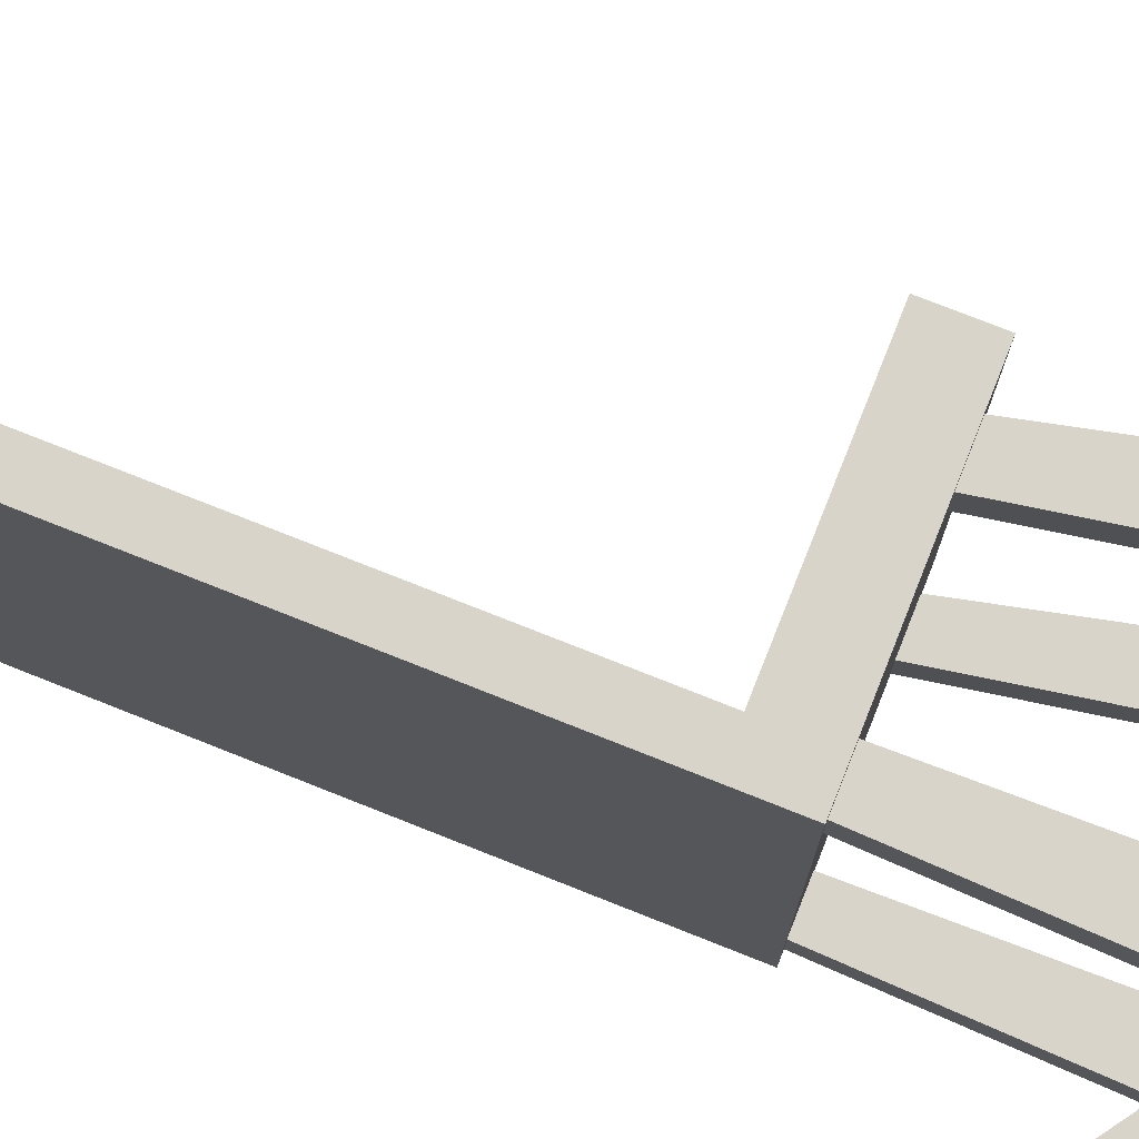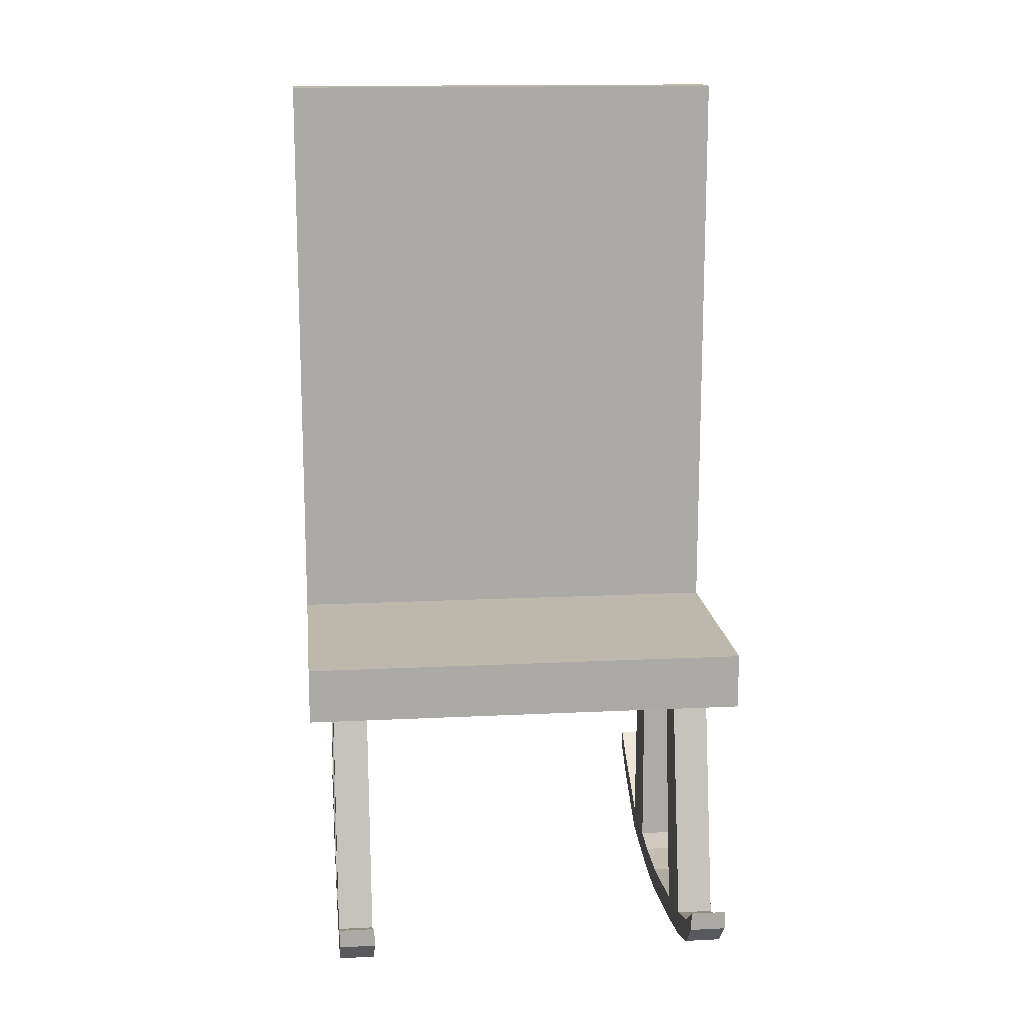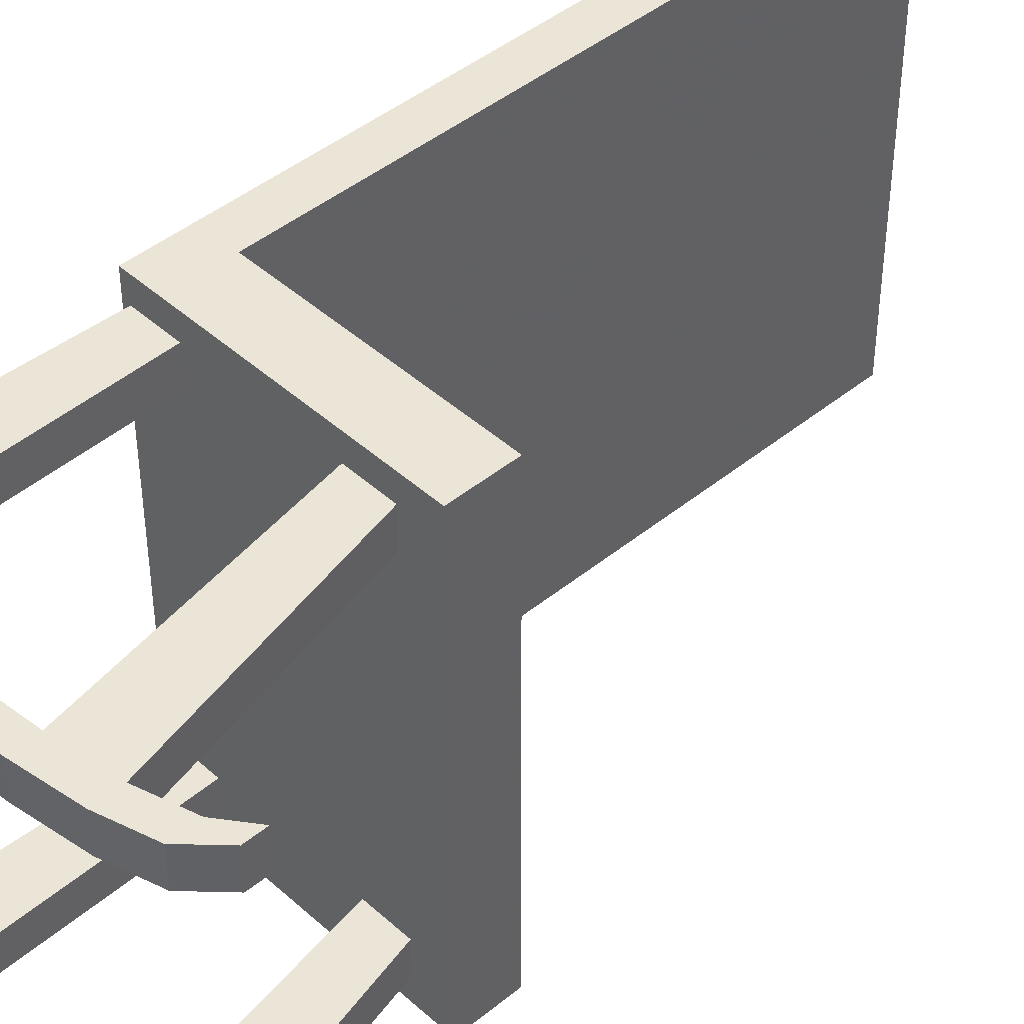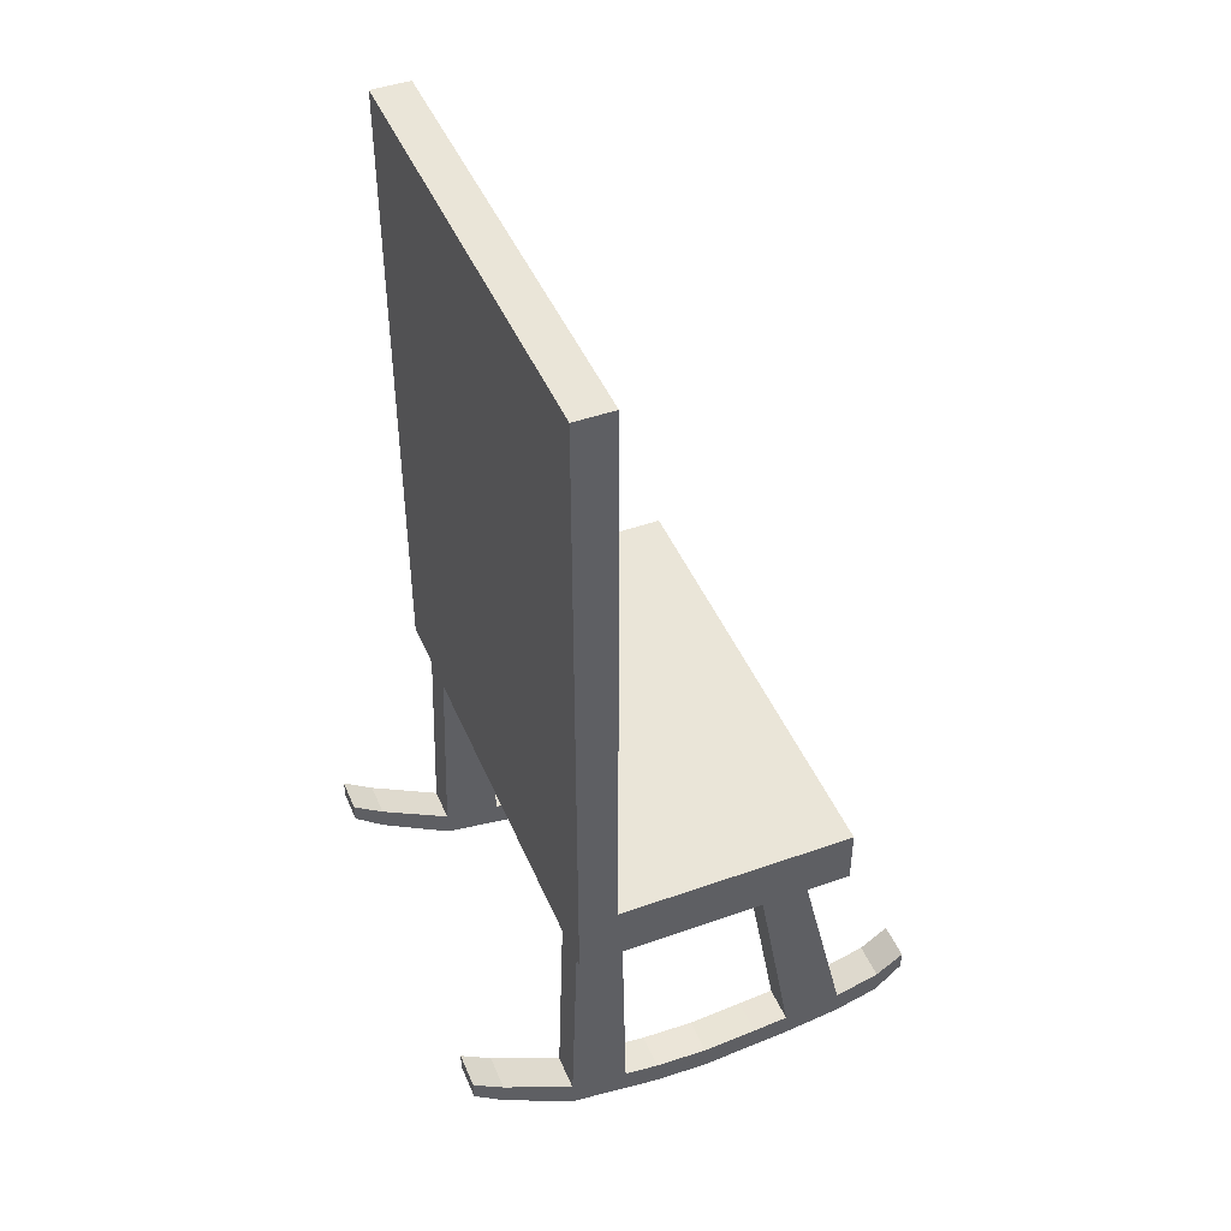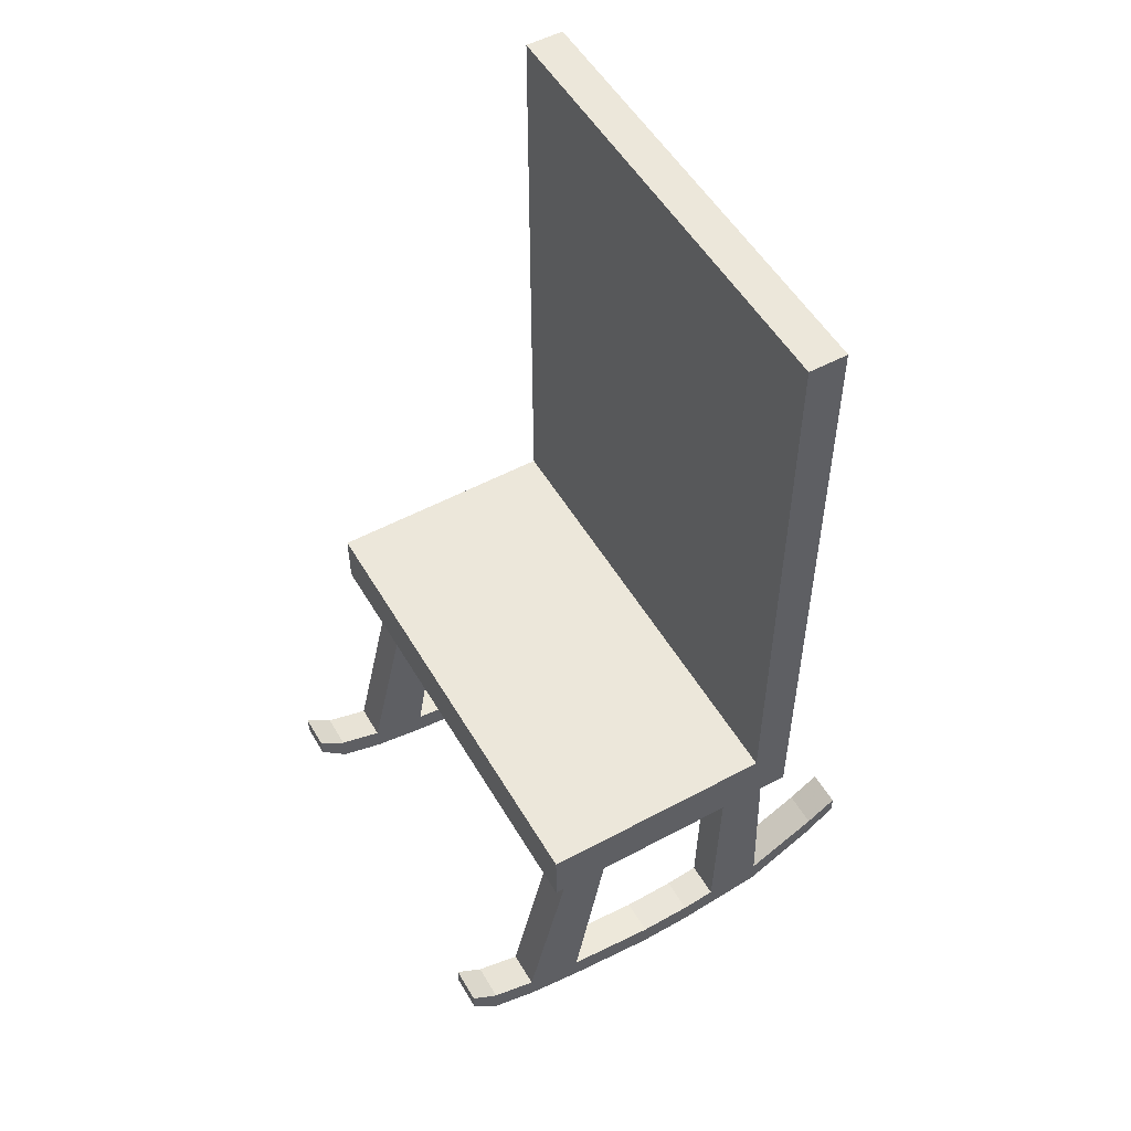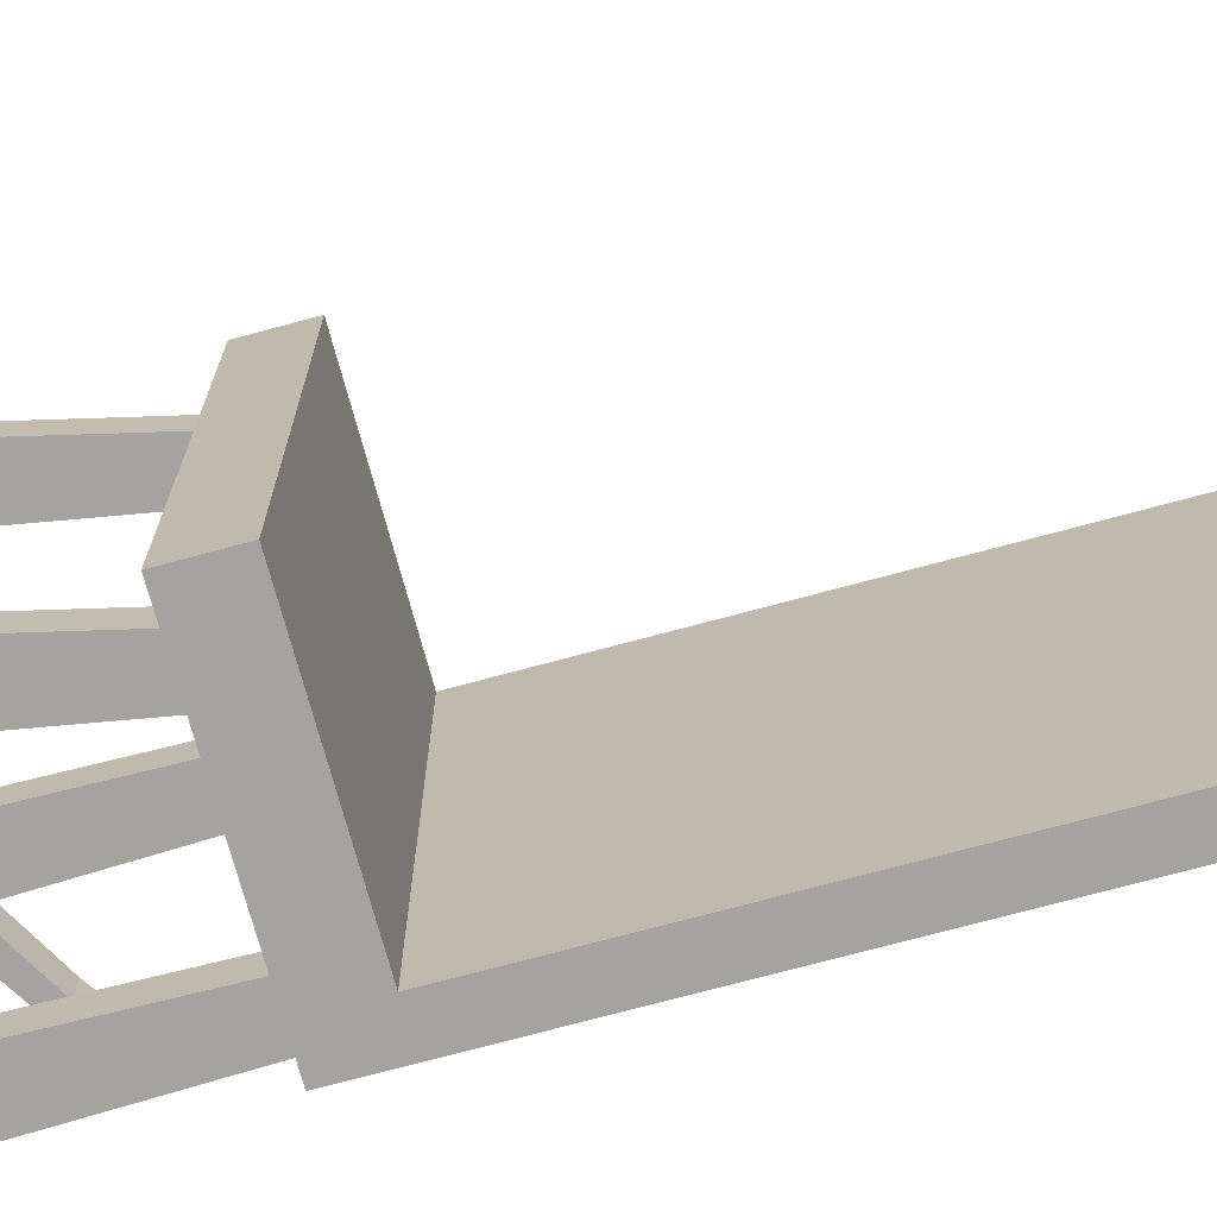
<metadata>
{"format":"obj","ext":"obj","renderer":"f3d","projection":"perspective","resolution":1024,"background":"white","views":[{"elev":75.4,"azim":-68.3,"up":"+Z"},{"elev":14.7,"azim":83.9,"up":"+Y"},{"elev":44.2,"azim":46.3,"up":"+Z"},{"elev":45.4,"azim":-22.2,"up":"+Y"},{"elev":53.0,"azim":150.1,"up":"+Y"},{"elev":-72.9,"azim":105.1,"up":"+Z"}]}
</metadata>
<code>
o Chair873x13
v -0.1518 0.5936 0.01185
v -0.1518 0.7181 0.01185
v -0.7433 0.5936 0.01185
v -0.7433 0.7181 0.01185
v -0.1518 0.5936 -0.9881
v -0.1518 0.7181 -0.9881
v -0.7433 0.5936 -0.9881
v -0.7433 0.7181 -0.9881
v -0.6204 0.07037 -0.04264
v -0.6305 0.6052 -0.04264
v -0.7434 0.08947 -0.04264
v -0.7264 0.6052 -0.04264
v -0.6204 0.07037 -0.1209
v -0.6305 0.6052 -0.1209
v -0.7434 0.08947 -0.1209
v -0.7264 0.6052 -0.1209
v -0.1158 0.08947 -0.04264
v -0.237 0.6052 -0.04264
v -0.2388 0.07092 -0.04264
v -0.3329 0.6052 -0.04264
v -0.1158 0.08947 -0.1209
v -0.237 0.6052 -0.1209
v -0.2388 0.07092 -0.1209
v -0.3329 0.6052 -0.1209
v -0.2388 0.01616 -0.04264
v -0.1158 0.0347 -0.04264
v -0.2388 0.01616 -0.1209
v -0.1158 0.0347 -0.1209
v -0.7434 0.03471 -0.04264
v -0.6204 0.01562 -0.04264
v -0.7434 0.03471 -0.1209
v -0.6204 0.01562 -0.1209
v -0.8973 0.1769 -0.1209
v -0.8973 0.1769 -0.04264
v -0.8973 0.1286 -0.1209
v -0.8973 0.1286 -0.04264
v -0.02039 0.1181 -0.04264
v -0.02039 0.1181 -0.1209
v -0.02039 0.06334 -0.04264
v -0.02039 0.06334 -0.1209
v -0.3154 0.06394 -0.04264
v -0.3154 0.06394 -0.1209
v -0.3154 0.009176 -0.04264
v -0.3154 0.009176 -0.1209
v -0.5468 0.004325 -0.04264
v -0.5468 0.004325 -0.1209
v -0.5468 0.05908 -0.04264
v -0.5468 0.05908 -0.1209
v -0.433 0.05363 -0.04264
v -0.433 0.05363 -0.1209
v -0.433 -0.001132 -0.04264
v -0.433 -0.001132 -0.1209
v 0.03751 0.1617 -0.04264
v 0.03751 0.1617 -0.1209
v 0.03751 0.1206 -0.04264
v 0.03751 0.1206 -0.1209
v -0.9625 0.222 -0.1209
v -0.9625 0.222 -0.04264
v -0.9625 0.1817 -0.1209
v -0.9625 0.1817 -0.04264
v -0.6607 0.5936 0.01185
v -0.6607 0.7181 0.01185
v -0.6607 0.5936 -0.9881
v -0.6607 0.7181 -0.9881
v -0.6607 1.999 0.01185
v -0.7433 1.999 0.01185
v -0.7433 1.999 -0.9881
v -0.6607 1.999 -0.9881
v -0.7433 0.5936 -0.1459
v -0.7433 0.7181 -0.1459
v -0.1518 0.5936 -0.1459
v -0.1518 0.7181 -0.1459
v -0.6607 0.7181 -0.1459
v -0.6607 0.5936 -0.1459
v -0.7433 1.999 -0.1459
v -0.6607 1.999 -0.1459
v -0.7433 0.7181 -0.8298
v -0.1518 0.5936 -0.8298
v -0.6607 0.7181 -0.8298
v -0.7433 1.999 -0.8298
v -0.6607 1.999 -0.8298
v -0.7433 0.5936 -0.8298
v -0.1518 0.7181 -0.8298
v -0.6607 0.5936 -0.8298
v -0.6607 1.879 0.01185
v -0.7433 1.879 0.01185
v -0.7433 1.879 -0.9881
v -0.6607 1.879 -0.9881
v -0.6607 1.879 -0.1459
v -0.7433 1.879 -0.1459
v -0.7433 1.879 -0.8298
v -0.6607 1.879 -0.8298
v -0.7433 0.8321 0.01185
v -0.7433 0.8321 -0.9881
v -0.6607 0.8321 -0.9881
v -0.6607 0.8321 0.01185
v -0.6607 0.8321 -0.1459
v -0.7433 0.8321 -0.1459
v -0.7433 0.8321 -0.8298
v -0.6607 0.8321 -0.8298
v -0.6204 0.07037 -0.8513
v -0.6305 0.6052 -0.8513
v -0.7434 0.08947 -0.8513
v -0.7264 0.6052 -0.8513
v -0.6204 0.07037 -0.9296
v -0.6305 0.6052 -0.9296
v -0.7434 0.08947 -0.9296
v -0.7264 0.6052 -0.9296
v -0.1158 0.08947 -0.8513
v -0.237 0.6052 -0.8513
v -0.2388 0.07092 -0.8513
v -0.3329 0.6052 -0.8513
v -0.1158 0.08947 -0.9296
v -0.237 0.6052 -0.9296
v -0.2388 0.07092 -0.9296
v -0.3329 0.6052 -0.9296
v -0.2388 0.01616 -0.8513
v -0.1158 0.0347 -0.8513
v -0.2388 0.01616 -0.9296
v -0.1158 0.0347 -0.9296
v -0.7434 0.03471 -0.8513
v -0.6204 0.01562 -0.8513
v -0.7434 0.03471 -0.9296
v -0.6204 0.01562 -0.9296
v -0.8973 0.1769 -0.9296
v -0.8973 0.1769 -0.8513
v -0.8973 0.1286 -0.9296
v -0.8973 0.1286 -0.8513
v -0.02039 0.1181 -0.8513
v -0.02039 0.1181 -0.9296
v -0.02039 0.06334 -0.8513
v -0.02039 0.06334 -0.9296
v -0.3154 0.06394 -0.8513
v -0.3154 0.06394 -0.9296
v -0.3154 0.009176 -0.8513
v -0.3154 0.009176 -0.9296
v -0.5468 0.004325 -0.8513
v -0.5468 0.004325 -0.9296
v -0.5468 0.05908 -0.8513
v -0.5468 0.05908 -0.9296
v -0.433 0.05363 -0.8513
v -0.433 0.05363 -0.9296
v -0.433 -0.001132 -0.8513
v -0.433 -0.001132 -0.9296
v 0.03751 0.1617 -0.8513
v 0.03751 0.1617 -0.9296
v 0.03751 0.1206 -0.8513
v 0.03751 0.1206 -0.9296
v -0.9625 0.222 -0.9296
v -0.9625 0.222 -0.8513
v -0.9625 0.1817 -0.9296
v -0.9625 0.1817 -0.8513
f 62 3 61
f 77 7 82
f 64 5 63
f 72 1 71
f 63 78 84
f 62 72 73
f 10 11 9
f 12 15 11
f 15 14 13
f 14 9 13
f 9 29 30
f 16 10 14
f 18 19 17
f 20 23 19
f 23 22 21
f 22 17 21
f 17 38 21
f 20 22 24
f 41 23 42
f 25 28 26
f 46 30 32
f 19 26 17
f 23 28 27
f 31 30 29
f 13 31 15
f 41 25 19
f 29 35 31
f 42 27 44
f 34 60 36
f 11 36 29
f 15 35 33
f 15 34 11
f 38 56 40
f 21 40 28
f 28 39 26
f 17 39 37
f 50 44 52
f 49 43 41
f 27 43 44
f 41 50 49
f 9 48 13
f 30 47 9
f 48 32 13
f 51 46 52
f 43 52 44
f 49 48 47
f 45 49 47
f 50 46 48
f 53 56 54
f 40 55 39
f 37 55 53
f 38 53 54
f 57 60 58
f 33 58 34
f 33 59 57
f 35 60 59
f 85 66 86
f 82 63 84
f 8 63 7
f 2 61 1
f 66 76 75
f 86 75 90
f 87 68 88
f 88 81 92
f 89 65 85
f 90 80 91
f 75 81 80
f 69 61 3
f 73 83 79
f 74 1 61
f 83 71 78
f 4 69 3
f 6 78 5
f 64 83 6
f 80 68 67
f 91 67 87
f 92 76 89
f 82 74 69
f 74 78 71
f 70 82 69
f 100 89 97
f 99 87 94
f 98 91 99
f 97 85 96
f 95 92 100
f 94 88 95
f 93 90 98
f 96 86 93
f 62 93 4
f 4 98 70
f 8 95 64
f 64 100 79
f 73 96 62
f 70 99 77
f 77 94 8
f 79 97 73
f 102 103 101
f 104 107 103
f 107 106 105
f 106 101 105
f 101 121 122
f 108 102 106
f 110 111 109
f 112 115 111
f 115 114 113
f 114 109 113
f 109 130 113
f 112 114 116
f 111 134 133
f 119 118 117
f 138 122 124
f 111 118 109
f 115 120 119
f 123 122 121
f 105 123 107
f 133 117 111
f 123 128 127
f 134 119 136
f 126 152 128
f 103 128 121
f 107 127 125
f 107 126 103
f 130 148 132
f 113 132 120
f 118 132 131
f 109 131 129
f 142 136 144
f 141 135 133
f 117 136 119
f 133 142 141
f 101 140 105
f 122 139 101
f 140 124 105
f 143 138 144
f 135 144 136
f 141 140 139
f 137 141 139
f 142 138 140
f 145 148 146
f 132 147 131
f 129 147 145
f 129 146 130
f 149 152 150
f 126 149 150
f 125 151 149
f 128 151 127
f 62 4 3
f 77 8 7
f 64 6 5
f 72 2 1
f 63 5 78
f 62 2 72
f 10 12 11
f 12 16 15
f 15 16 14
f 14 10 9
f 9 11 29
f 16 12 10
f 18 20 19
f 20 24 23
f 23 24 22
f 22 18 17
f 17 37 38
f 20 18 22
f 41 19 23
f 25 27 28
f 46 45 30
f 19 25 26
f 23 21 28
f 31 32 30
f 13 32 31
f 41 43 25
f 29 36 35
f 42 23 27
f 34 58 60
f 11 34 36
f 15 31 35
f 15 33 34
f 38 54 56
f 21 38 40
f 28 40 39
f 17 26 39
f 50 42 44
f 49 51 43
f 27 25 43
f 41 42 50
f 9 47 48
f 30 45 47
f 48 46 32
f 51 45 46
f 43 51 52
f 49 50 48
f 45 51 49
f 50 52 46
f 53 55 56
f 40 56 55
f 37 39 55
f 38 37 53
f 57 59 60
f 33 57 58
f 33 35 59
f 35 36 60
f 85 65 66
f 82 7 63
f 8 64 63
f 2 62 61
f 66 65 76
f 86 66 75
f 87 67 68
f 88 68 81
f 89 76 65
f 90 75 80
f 75 76 81
f 69 74 61
f 73 72 83
f 74 71 1
f 83 72 71
f 4 70 69
f 6 83 78
f 64 79 83
f 80 81 68
f 91 80 67
f 92 81 76
f 82 84 74
f 74 84 78
f 70 77 82
f 100 92 89
f 99 91 87
f 98 90 91
f 97 89 85
f 95 88 92
f 94 87 88
f 93 86 90
f 96 85 86
f 62 96 93
f 4 93 98
f 8 94 95
f 64 95 100
f 73 97 96
f 70 98 99
f 77 99 94
f 79 100 97
f 102 104 103
f 104 108 107
f 107 108 106
f 106 102 101
f 101 103 121
f 108 104 102
f 110 112 111
f 112 116 115
f 115 116 114
f 114 110 109
f 109 129 130
f 112 110 114
f 111 115 134
f 119 120 118
f 138 137 122
f 111 117 118
f 115 113 120
f 123 124 122
f 105 124 123
f 133 135 117
f 123 121 128
f 134 115 119
f 126 150 152
f 103 126 128
f 107 123 127
f 107 125 126
f 130 146 148
f 113 130 132
f 118 120 132
f 109 118 131
f 142 134 136
f 141 143 135
f 117 135 136
f 133 134 142
f 101 139 140
f 122 137 139
f 140 138 124
f 143 137 138
f 135 143 144
f 141 142 140
f 137 143 141
f 142 144 138
f 145 147 148
f 132 148 147
f 129 131 147
f 129 145 146
f 149 151 152
f 126 125 149
f 125 127 151
f 128 152 151

</code>
